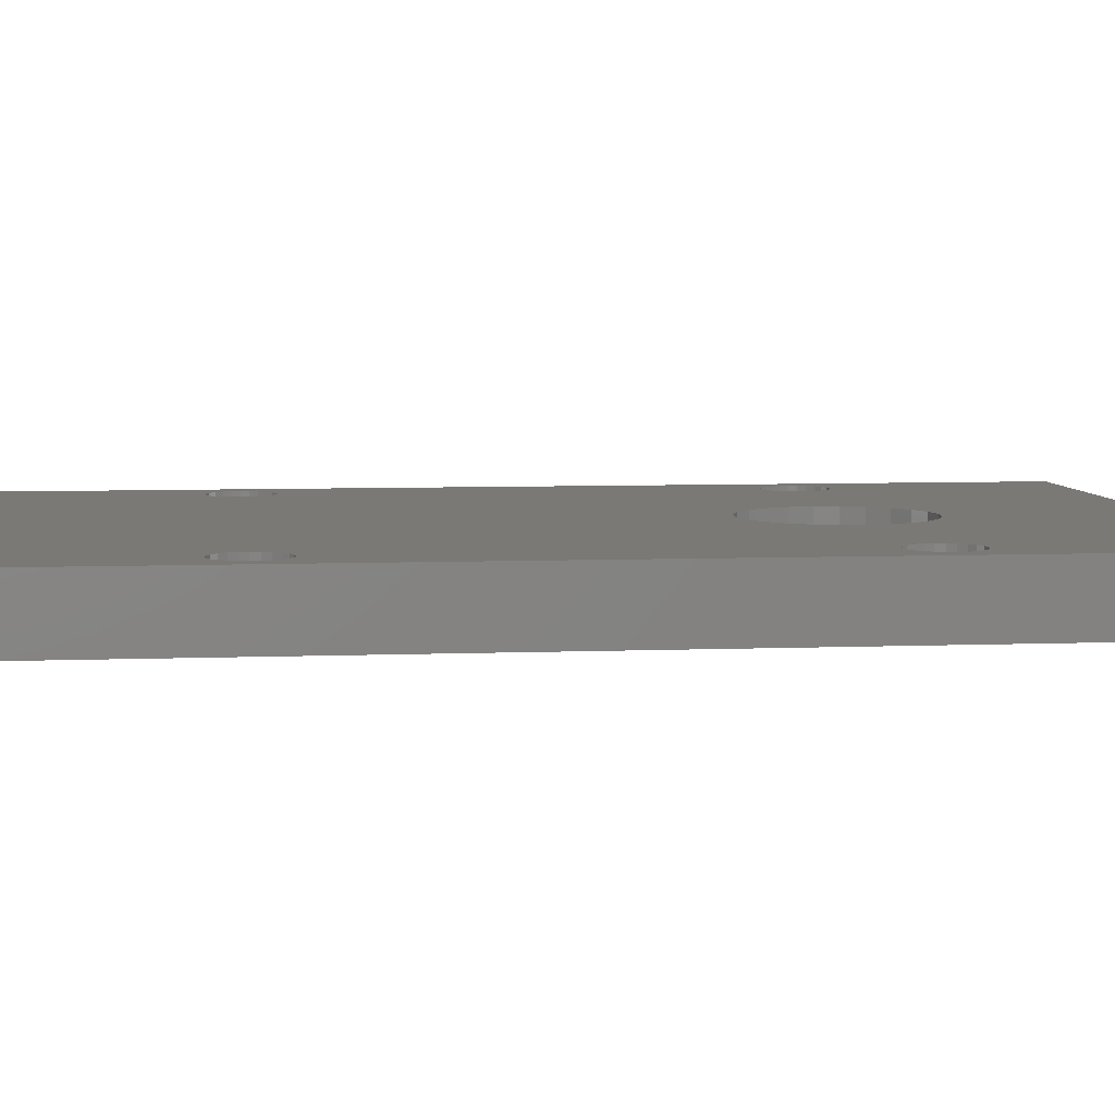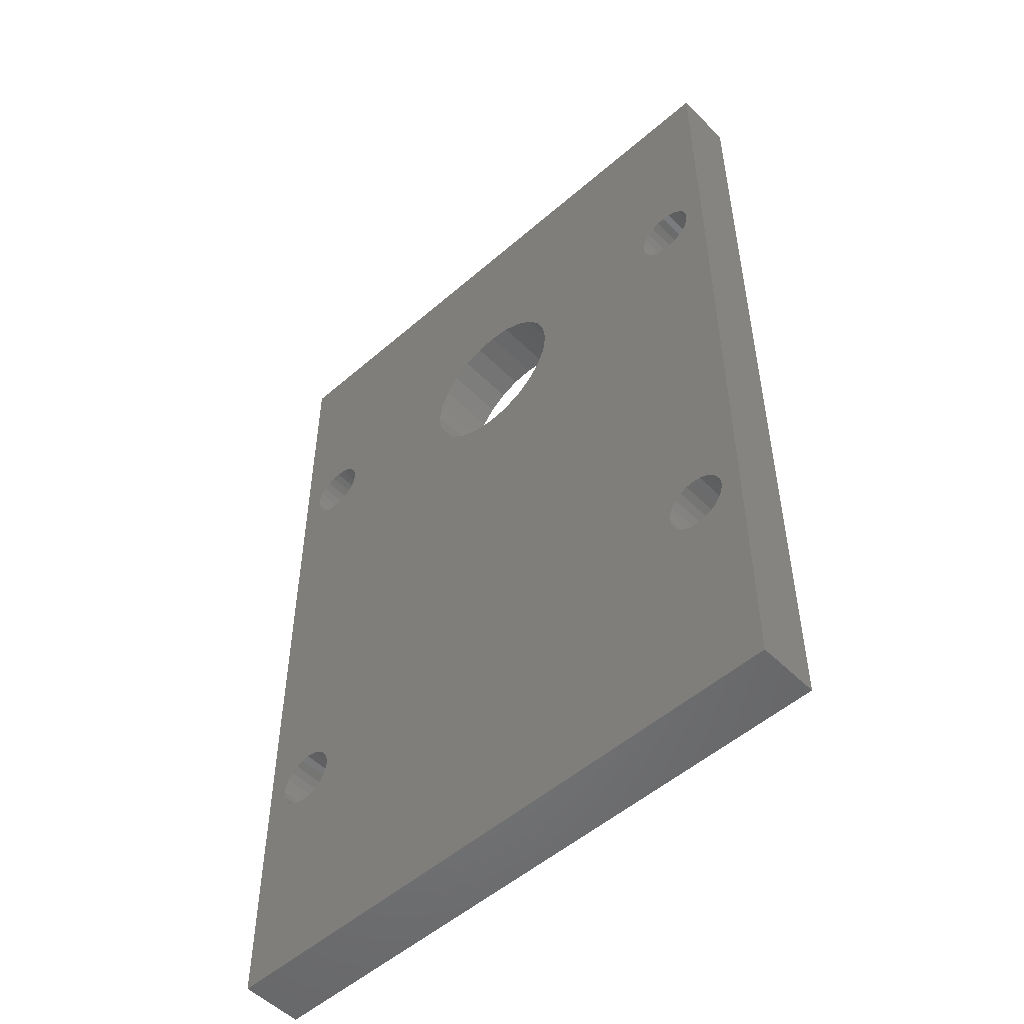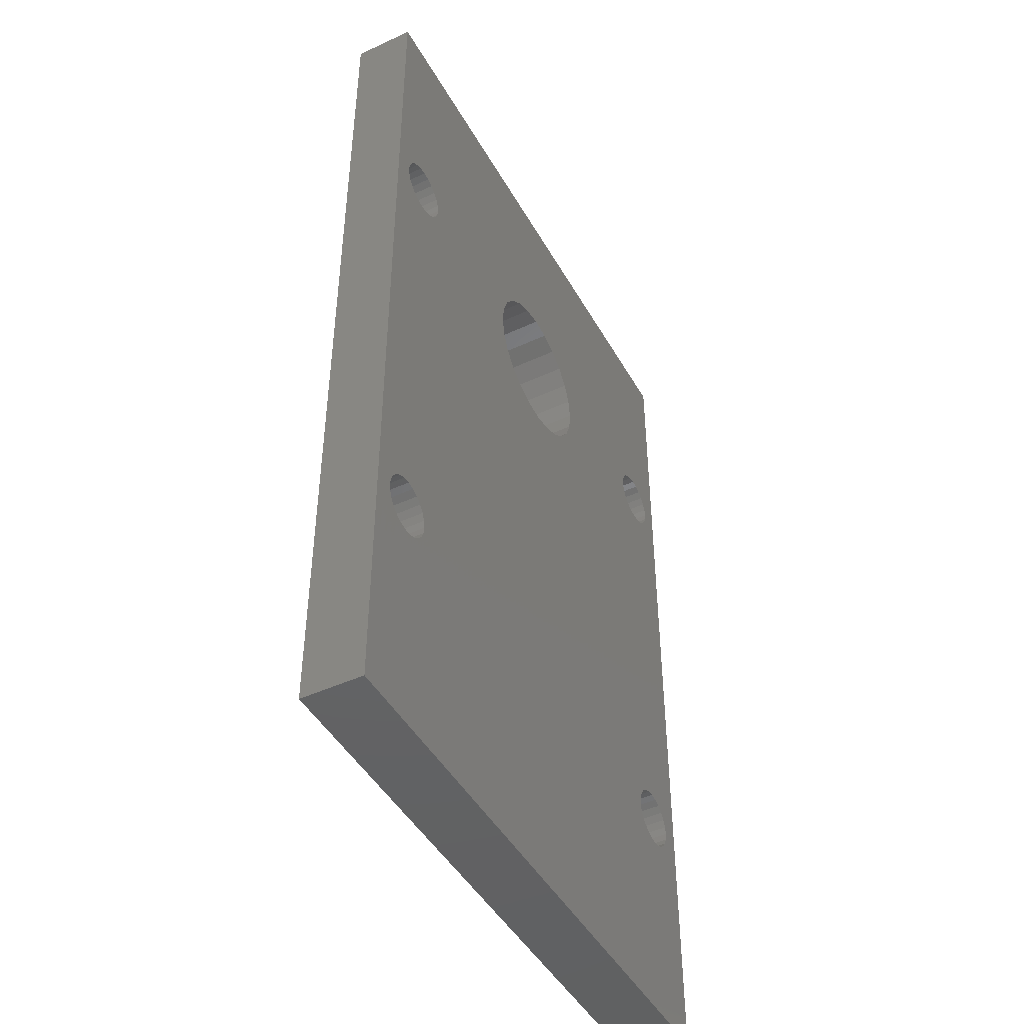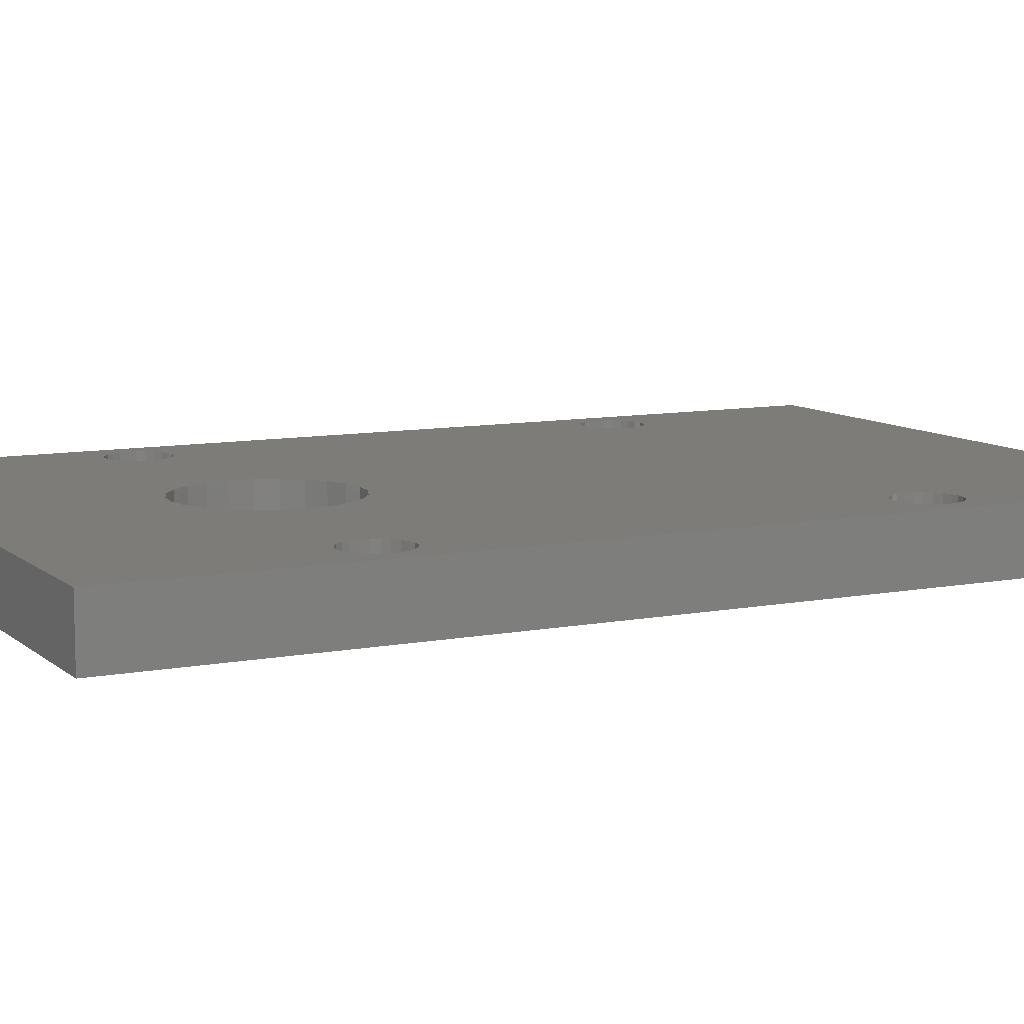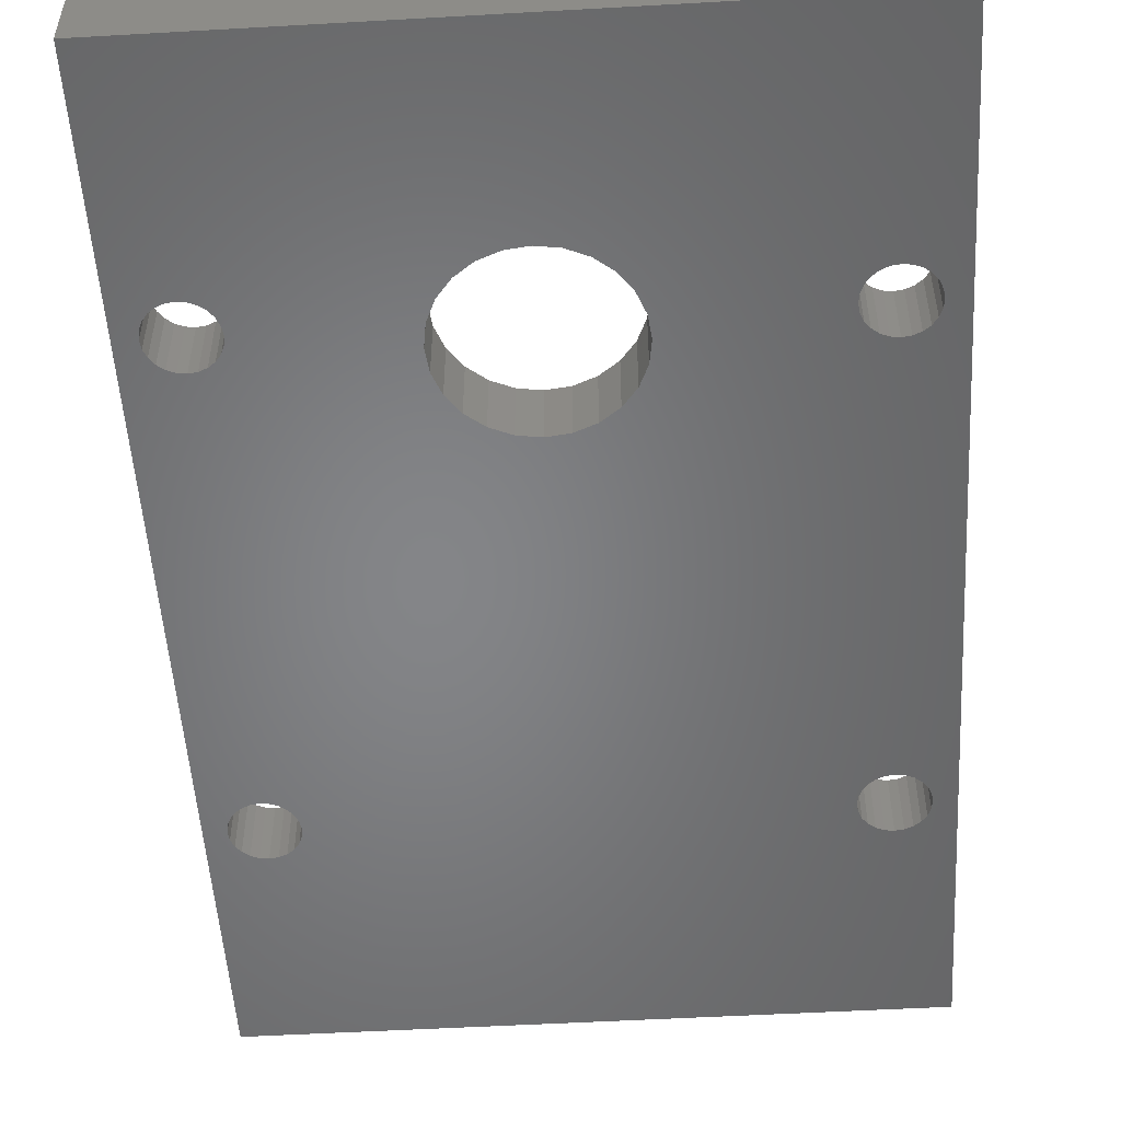
<metadata>
{"format":"stl","ext":"stl","renderer":"f3d","projection":"perspective","resolution":1024,"background":"white","views":[{"elev":6.0,"azim":-97.0,"up":"+Y"},{"elev":-52.2,"azim":43.1,"up":"+Z"},{"elev":-45.8,"azim":118.0,"up":"+Z"},{"elev":9.3,"azim":62.9,"up":"+Y"},{"elev":-52.4,"azim":3.5,"up":"+Y"}]}
</metadata>
<code>
# stl→obj: 248 verts, 512 faces
v 43.73 12.05 10.9
v 46.2 12.05 10.89
v 46.24 12.05 10.9
v 43.77 12.05 10.89
v 46.17 12.05 10.88
v 43.81 12.05 10.88
v 46.13 12.05 10.85
v 43.84 12.05 10.85
v 46.11 12.05 10.82
v 43.86 12.05 10.82
v 46.1 12.05 10.78
v 43.88 12.05 10.78
v 46.09 12.05 10.75
v 43.88 12.05 10.75
v 46.1 12.05 10.71
v 43.88 12.05 10.71
v 46.11 12.05 10.67
v 43.86 12.05 10.67
v 46.13 12.05 10.64
v 43.84 12.05 10.64
v 46.17 12.05 10.62
v 43.81 12.05 10.62
v 46.2 12.05 10.6
v 43.77 12.05 10.6
v 46.24 12.05 10.6
v 43.73 12.05 10.6
v 43.48 12.05 14.27
v 44.87 12.05 13.38
v 44.98 12.05 13.4
v 43.73 12.05 13.25
v 43.69 12.05 13.24
v 43.66 12.05 13.23
v 43.62 12.05 13.2
v 43.6 12.05 13.17
v 43.59 12.05 13.13
v 43.58 12.05 13.1
v 43.48 12.05 9.57
v 44.78 12.05 13.34
v 44.69 12.05 13.28
v 43.59 12.05 13.06
v 43.6 12.05 13.02
v 43.62 12.05 12.99
v 43.66 12.05 12.97
v 43.69 12.05 12.95
v 43.73 12.05 12.95
v 43.58 12.05 10.75
v 43.59 12.05 10.78
v 43.6 12.05 10.82
v 44.58 12.05 12.9
v 44.62 12.05 12.8
v 44.69 12.05 12.72
v 44.77 12.05 12.65
v 44.86 12.05 12.61
v 43.62 12.05 10.85
v 44.97 12.05 12.6
v 43.66 12.05 10.88
v 43.69 12.05 10.89
v 43.59 12.05 10.71
v 43.6 12.05 10.67
v 43.62 12.05 10.64
v 43.66 12.05 10.62
v 43.69 12.05 10.6
v 46.49 12.05 9.57
v 46.49 12.05 14.27
v 46.39 12.05 13.1
v 46.39 12.05 13.13
v 46.37 12.05 13.17
v 46.35 12.05 13.2
v 46.32 12.05 13.23
v 46.28 12.05 13.24
v 46.24 12.05 13.25
v 45.08 12.05 13.38
v 45.18 12.05 13.34
v 45.26 12.05 13.27
v 46.39 12.05 13.06
v 46.37 12.05 13.02
v 46.35 12.05 12.99
v 46.32 12.05 12.97
v 46.28 12.05 12.95
v 46.24 12.05 12.95
v 46.39 12.05 10.75
v 46.39 12.05 10.78
v 46.37 12.05 10.82
v 45.36 12.05 12.89
v 45.32 12.05 12.79
v 45.25 12.05 12.71
v 45.17 12.05 12.65
v 45.07 12.05 12.61
v 46.35 12.05 10.85
v 46.32 12.05 10.88
v 46.28 12.05 10.89
v 46.39 12.05 10.71
v 46.37 12.05 10.67
v 46.35 12.05 10.64
v 46.32 12.05 10.62
v 46.28 12.05 10.6
v 45.32 12.05 13.19
v 46.2 12.05 13.24
v 46.17 12.05 13.23
v 46.13 12.05 13.2
v 46.11 12.05 13.17
v 45.36 12.05 13.09
v 46.1 12.05 13.13
v 46.09 12.05 13.1
v 46.1 12.05 13.06
v 45.37 12.05 12.99
v 46.11 12.05 13.02
v 46.13 12.05 12.99
v 46.17 12.05 12.97
v 46.2 12.05 12.95
v 44.63 12.05 13.2
v 43.77 12.05 13.24
v 43.81 12.05 13.23
v 43.84 12.05 13.2
v 43.86 12.05 13.17
v 44.59 12.05 13.1
v 43.88 12.05 13.13
v 43.88 12.05 13.1
v 44.57 12.05 13
v 43.88 12.05 13.06
v 43.86 12.05 13.02
v 43.84 12.05 12.99
v 43.81 12.05 12.97
v 43.77 12.05 12.95
v 43.48 12.35 14.27
v 46.49 12.35 14.27
v 44.63 12.35 13.2
v 43.73 12.35 13.25
v 44.69 12.35 13.28
v 43.77 12.35 13.24
v 43.81 12.35 13.23
v 43.84 12.35 13.2
v 43.86 12.35 13.17
v 44.59 12.35 13.1
v 43.88 12.35 13.13
v 43.88 12.35 13.1
v 44.57 12.35 13
v 43.88 12.35 13.06
v 43.86 12.35 13.02
v 43.84 12.35 12.99
v 44.58 12.35 12.9
v 43.81 12.35 12.97
v 43.77 12.35 12.95
v 43.73 12.35 12.95
v 46.28 12.35 13.24
v 46.32 12.35 13.23
v 46.35 12.35 13.2
v 46.37 12.35 13.17
v 46.39 12.35 13.13
v 46.39 12.35 13.1
v 46.49 12.35 9.57
v 46.24 12.35 13.25
v 44.98 12.35 13.4
v 45.08 12.35 13.38
v 45.18 12.35 13.34
v 45.26 12.35 13.27
v 46.39 12.35 13.06
v 46.37 12.35 13.02
v 46.35 12.35 12.99
v 46.32 12.35 12.97
v 46.28 12.35 12.95
v 46.24 12.35 12.95
v 46.39 12.35 10.75
v 46.39 12.35 10.78
v 46.37 12.35 10.82
v 45.36 12.35 12.89
v 45.32 12.35 12.79
v 45.25 12.35 12.71
v 45.17 12.35 12.65
v 45.07 12.35 12.61
v 46.35 12.35 10.85
v 44.97 12.35 12.6
v 46.32 12.35 10.88
v 46.28 12.35 10.89
v 46.24 12.35 10.9
v 46.39 12.35 10.71
v 46.37 12.35 10.67
v 46.35 12.35 10.64
v 46.32 12.35 10.62
v 46.28 12.35 10.6
v 46.24 12.35 10.6
v 43.73 12.35 10.6
v 43.58 12.35 13.1
v 43.48 12.35 9.57
v 43.59 12.35 13.13
v 43.6 12.35 13.17
v 43.62 12.35 13.2
v 43.66 12.35 13.23
v 43.69 12.35 13.24
v 44.87 12.35 13.38
v 44.78 12.35 13.34
v 43.59 12.35 13.06
v 43.6 12.35 13.02
v 43.62 12.35 12.99
v 43.66 12.35 12.97
v 43.69 12.35 12.95
v 43.58 12.35 10.75
v 43.59 12.35 10.78
v 43.6 12.35 10.82
v 44.62 12.35 12.8
v 44.69 12.35 12.72
v 44.77 12.35 12.65
v 44.86 12.35 12.61
v 43.62 12.35 10.85
v 43.66 12.35 10.88
v 43.69 12.35 10.89
v 43.73 12.35 10.9
v 43.59 12.35 10.71
v 43.6 12.35 10.67
v 43.62 12.35 10.64
v 43.66 12.35 10.62
v 43.69 12.35 10.6
v 46.2 12.35 10.89
v 43.77 12.35 10.89
v 46.17 12.35 10.88
v 43.81 12.35 10.88
v 46.13 12.35 10.85
v 43.84 12.35 10.85
v 46.11 12.35 10.82
v 43.86 12.35 10.82
v 46.1 12.35 10.78
v 43.88 12.35 10.78
v 46.09 12.35 10.75
v 43.88 12.35 10.75
v 46.1 12.35 10.71
v 43.88 12.35 10.71
v 46.11 12.35 10.67
v 43.86 12.35 10.67
v 46.13 12.35 10.64
v 43.84 12.35 10.64
v 46.17 12.35 10.62
v 43.81 12.35 10.62
v 46.2 12.35 10.6
v 43.77 12.35 10.6
v 45.32 12.35 13.19
v 46.2 12.35 13.24
v 46.17 12.35 13.23
v 46.13 12.35 13.2
v 46.11 12.35 13.17
v 45.36 12.35 13.09
v 46.1 12.35 13.13
v 46.09 12.35 13.1
v 46.1 12.35 13.06
v 45.37 12.35 12.99
v 46.11 12.35 13.02
v 46.13 12.35 12.99
v 46.17 12.35 12.97
v 46.2 12.35 12.95
f 1 2 3
f 2 1 4
f 2 4 5
f 5 4 6
f 5 6 7
f 7 6 8
f 7 8 9
f 9 8 10
f 9 10 11
f 11 10 12
f 11 12 13
f 13 12 14
f 13 14 15
f 15 14 16
f 15 16 17
f 17 16 18
f 17 18 19
f 19 18 20
f 19 20 21
f 21 20 22
f 21 22 23
f 23 22 24
f 23 24 25
f 25 24 26
f 27 28 29
f 28 27 30
f 30 27 31
f 31 27 32
f 32 27 33
f 33 27 34
f 34 27 35
f 35 27 36
f 36 27 37
f 28 30 38
f 38 30 39
f 36 37 40
f 40 37 41
f 41 37 42
f 42 37 43
f 43 37 44
f 44 37 45
f 45 37 46
f 45 46 47
f 45 47 48
f 45 48 49
f 49 48 50
f 50 48 51
f 51 48 52
f 52 48 53
f 53 48 54
f 53 54 55
f 55 54 56
f 55 56 57
f 55 57 1
f 55 1 3
f 46 37 58
f 58 37 59
f 59 37 60
f 60 37 61
f 61 37 62
f 62 37 26
f 26 37 63
f 64 65 63
f 65 64 66
f 66 64 67
f 67 64 68
f 68 64 69
f 69 64 70
f 70 64 27
f 70 27 71
f 71 27 29
f 71 29 72
f 71 72 73
f 71 73 74
f 63 65 75
f 63 75 76
f 63 76 77
f 63 77 78
f 63 78 79
f 63 79 80
f 63 80 81
f 81 80 82
f 82 80 83
f 83 80 84
f 83 84 85
f 83 85 86
f 83 86 87
f 83 87 88
f 83 88 89
f 89 88 55
f 89 55 90
f 90 55 91
f 91 55 3
f 63 81 92
f 63 92 93
f 63 93 94
f 63 94 95
f 63 95 96
f 63 96 25
f 63 25 26
f 97 71 74
f 71 97 98
f 98 97 99
f 99 97 100
f 100 97 101
f 101 97 102
f 101 102 103
f 103 102 104
f 104 102 105
f 105 102 106
f 105 106 107
f 107 106 108
f 108 106 84
f 108 84 109
f 109 84 110
f 110 84 80
f 30 111 39
f 111 30 112
f 111 112 113
f 111 113 114
f 111 114 115
f 111 115 116
f 116 115 117
f 116 117 118
f 116 118 119
f 119 118 120
f 119 120 121
f 119 121 122
f 119 122 49
f 49 122 123
f 49 123 124
f 49 124 45
f 125 64 126
f 64 125 27
f 127 128 129
f 128 127 130
f 130 127 131
f 131 127 132
f 132 127 133
f 133 127 134
f 133 134 135
f 135 134 136
f 136 134 137
f 136 137 138
f 138 137 139
f 139 137 140
f 140 137 141
f 140 141 142
f 142 141 143
f 143 141 144
f 126 145 125
f 145 126 146
f 146 126 147
f 147 126 148
f 148 126 149
f 149 126 150
f 150 126 151
f 125 145 152
f 125 152 153
f 153 152 154
f 154 152 155
f 155 152 156
f 150 151 157
f 157 151 158
f 158 151 159
f 159 151 160
f 160 151 161
f 161 151 162
f 162 151 163
f 162 163 164
f 162 164 165
f 162 165 166
f 166 165 167
f 167 165 168
f 168 165 169
f 169 165 170
f 170 165 171
f 170 171 172
f 172 171 173
f 172 173 174
f 172 174 175
f 163 151 176
f 176 151 177
f 177 151 178
f 178 151 179
f 179 151 180
f 180 151 181
f 181 151 182
f 125 183 184
f 183 125 185
f 185 125 186
f 186 125 187
f 187 125 188
f 188 125 189
f 189 125 128
f 128 125 190
f 190 125 153
f 128 190 191
f 128 191 129
f 184 183 192
f 184 192 193
f 184 193 194
f 184 194 195
f 184 195 196
f 184 196 144
f 184 144 197
f 197 144 198
f 198 144 199
f 199 144 141
f 199 141 200
f 199 200 201
f 199 201 202
f 199 202 203
f 199 203 204
f 204 203 172
f 204 172 205
f 205 172 206
f 206 172 207
f 207 172 175
f 184 197 208
f 184 208 209
f 184 209 210
f 184 210 211
f 184 211 212
f 184 212 182
f 184 182 151
f 213 207 175
f 207 213 214
f 214 213 215
f 214 215 216
f 216 215 217
f 216 217 218
f 218 217 219
f 218 219 220
f 220 219 221
f 220 221 222
f 222 221 223
f 222 223 224
f 224 223 225
f 224 225 226
f 226 225 227
f 226 227 228
f 228 227 229
f 228 229 230
f 230 229 231
f 230 231 232
f 232 231 233
f 232 233 234
f 234 233 181
f 234 181 182
f 152 235 156
f 235 152 236
f 235 236 237
f 235 237 238
f 235 238 239
f 235 239 240
f 240 239 241
f 240 241 242
f 240 242 243
f 240 243 244
f 244 243 245
f 244 245 246
f 244 246 166
f 166 246 247
f 166 247 248
f 166 248 162
f 63 184 151
f 184 63 37
f 125 37 27
f 37 125 184
f 151 64 63
f 64 151 126
f 135 118 117
f 118 135 136
f 118 138 120
f 138 118 136
f 138 121 120
f 121 138 139
f 121 140 122
f 140 121 139
f 142 122 140
f 122 142 123
f 143 123 142
f 123 143 124
f 144 124 143
f 124 144 45
f 196 45 144
f 45 196 44
f 195 44 196
f 44 195 43
f 194 43 195
f 43 194 42
f 194 41 42
f 41 194 193
f 41 192 40
f 192 41 193
f 192 36 40
f 36 192 183
f 183 35 36
f 35 183 185
f 185 34 35
f 34 185 186
f 34 187 33
f 187 34 186
f 32 187 188
f 187 32 33
f 31 188 189
f 188 31 32
f 30 189 128
f 189 30 31
f 30 130 112
f 130 30 128
f 113 130 131
f 130 113 112
f 113 132 114
f 132 113 131
f 132 115 114
f 115 132 133
f 115 135 117
f 135 115 133
f 222 14 12
f 14 222 224
f 224 16 14
f 16 224 226
f 226 18 16
f 18 226 228
f 18 230 20
f 230 18 228
f 232 20 230
f 20 232 22
f 234 22 232
f 22 234 24
f 182 24 234
f 24 182 26
f 212 26 182
f 26 212 62
f 211 62 212
f 62 211 61
f 210 61 211
f 61 210 60
f 210 59 60
f 59 210 209
f 59 208 58
f 208 59 209
f 208 46 58
f 46 208 197
f 46 198 47
f 198 46 197
f 198 48 47
f 48 198 199
f 199 54 48
f 54 199 204
f 56 204 205
f 204 56 54
f 57 205 206
f 205 57 56
f 57 207 1
f 207 57 206
f 1 214 4
f 214 1 207
f 6 214 216
f 214 6 4
f 6 218 8
f 218 6 216
f 218 10 8
f 10 218 220
f 10 222 12
f 222 10 220
f 149 65 66
f 65 149 150
f 150 75 65
f 75 150 157
f 157 76 75
f 76 157 158
f 76 159 77
f 159 76 158
f 160 77 159
f 77 160 78
f 161 78 160
f 78 161 79
f 162 79 161
f 79 162 80
f 248 80 162
f 80 248 110
f 247 110 248
f 110 247 109
f 246 109 247
f 109 246 108
f 246 107 108
f 107 246 245
f 245 105 107
f 105 245 243
f 243 104 105
f 104 243 242
f 104 241 103
f 241 104 242
f 241 101 103
f 101 241 239
f 239 100 101
f 100 239 238
f 99 238 237
f 238 99 100
f 98 237 236
f 237 98 99
f 71 236 152
f 236 71 98
f 70 152 145
f 152 70 71
f 69 145 146
f 145 69 70
f 69 147 68
f 147 69 146
f 147 67 68
f 67 147 148
f 67 149 66
f 149 67 148
f 164 81 82
f 81 164 163
f 163 92 81
f 92 163 176
f 176 93 92
f 93 176 177
f 93 178 94
f 178 93 177
f 179 94 178
f 94 179 95
f 180 95 179
f 95 180 96
f 181 96 180
f 96 181 25
f 233 25 181
f 25 233 23
f 231 23 233
f 23 231 21
f 229 21 231
f 21 229 19
f 19 227 17
f 227 19 229
f 227 15 17
f 15 227 225
f 225 13 15
f 13 225 223
f 13 221 11
f 221 13 223
f 221 9 11
f 9 221 219
f 219 7 9
f 7 219 217
f 5 217 215
f 217 5 7
f 2 215 213
f 215 2 5
f 3 213 175
f 213 3 2
f 91 175 174
f 175 91 3
f 90 174 173
f 174 90 91
f 90 171 89
f 171 90 173
f 171 83 89
f 83 171 165
f 83 164 82
f 164 83 165
f 201 50 51
f 50 201 200
f 200 49 50
f 49 200 141
f 49 137 119
f 137 49 141
f 137 116 119
f 116 137 134
f 134 111 116
f 111 134 127
f 127 39 111
f 39 127 129
f 39 191 38
f 191 39 129
f 38 190 28
f 190 38 191
f 28 153 29
f 153 28 190
f 29 154 72
f 154 29 153
f 72 155 73
f 155 72 154
f 73 156 74
f 156 73 155
f 156 97 74
f 97 156 235
f 235 102 97
f 102 235 240
f 102 244 106
f 244 102 240
f 244 84 106
f 84 244 166
f 166 85 84
f 85 166 167
f 167 86 85
f 86 167 168
f 168 87 86
f 87 168 169
f 170 87 169
f 87 170 88
f 170 55 88
f 55 170 172
f 172 53 55
f 53 172 203
f 203 52 53
f 52 203 202
f 201 52 202
f 52 201 51

</code>
